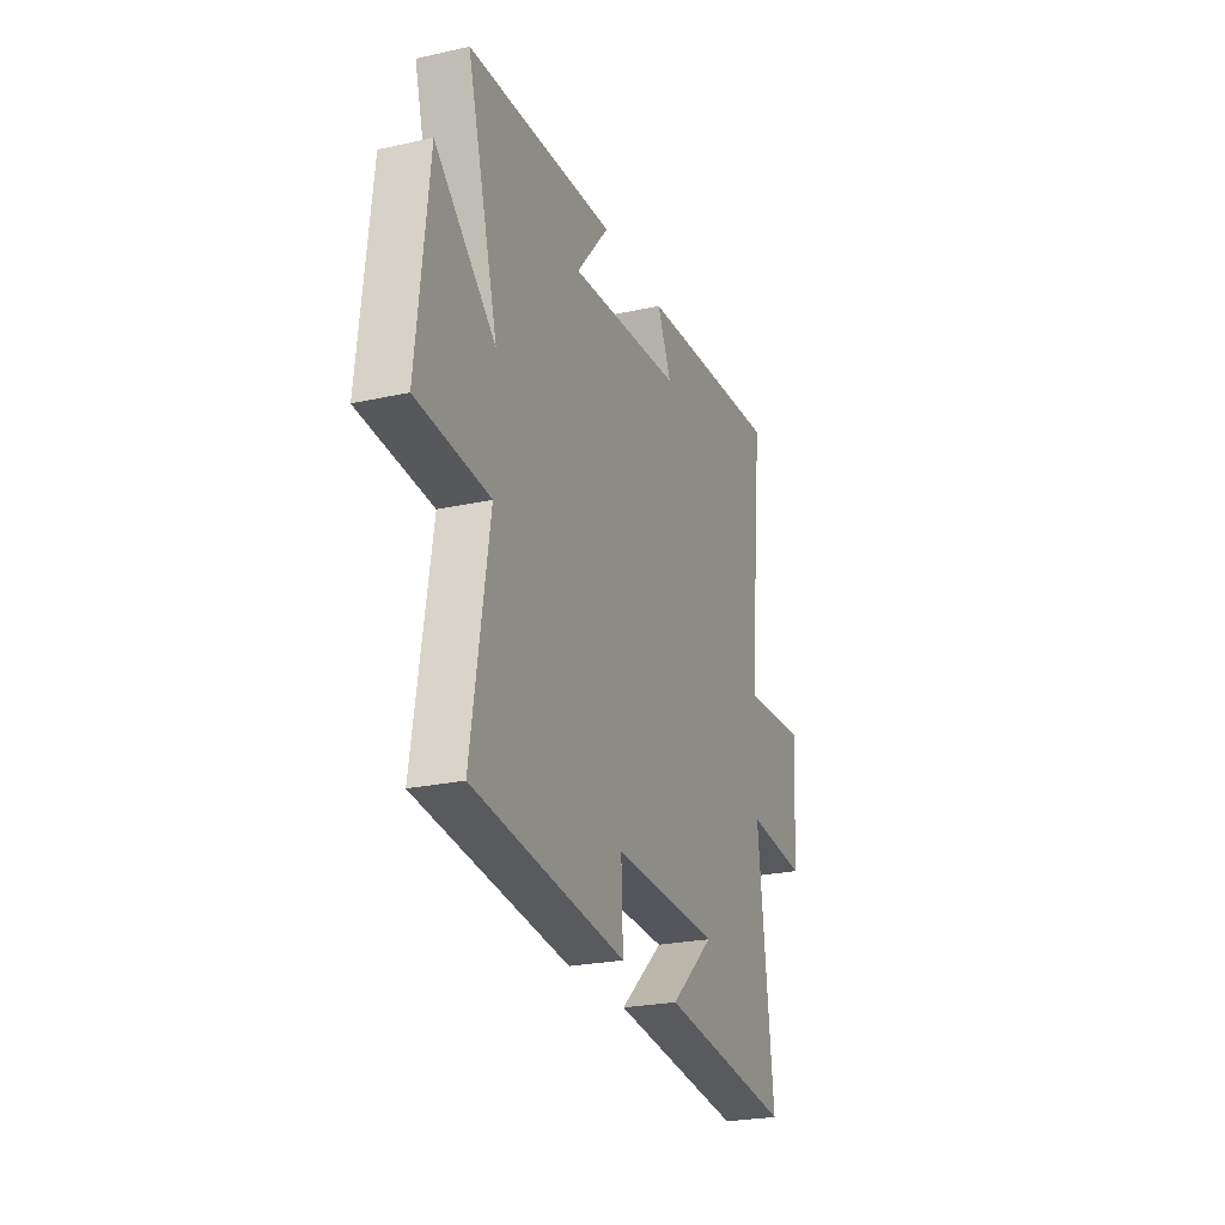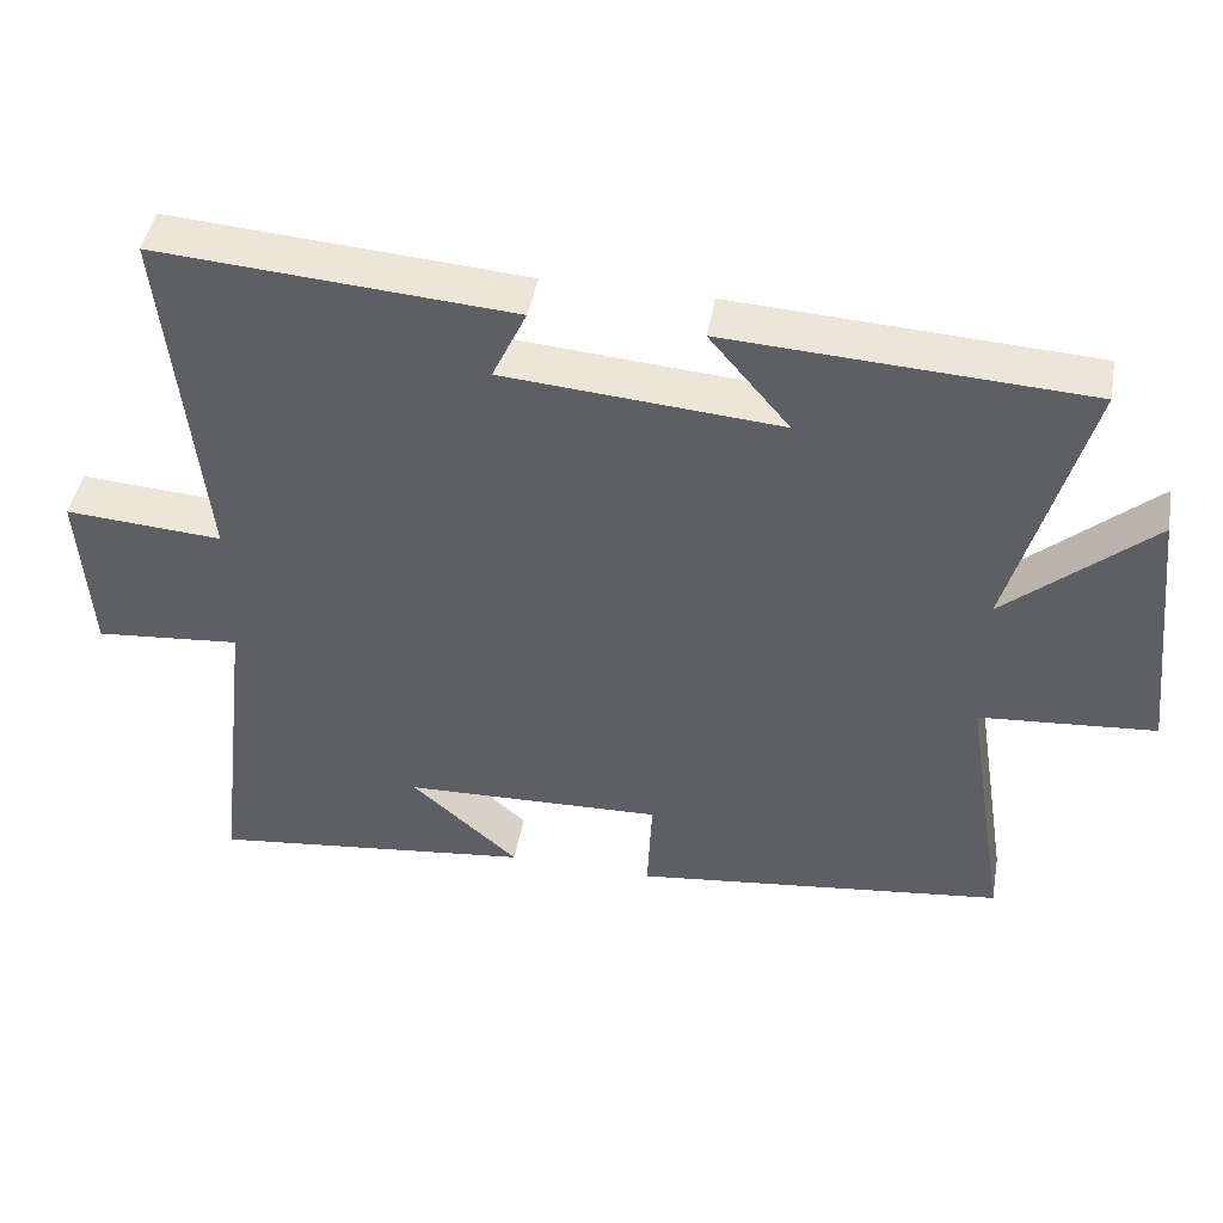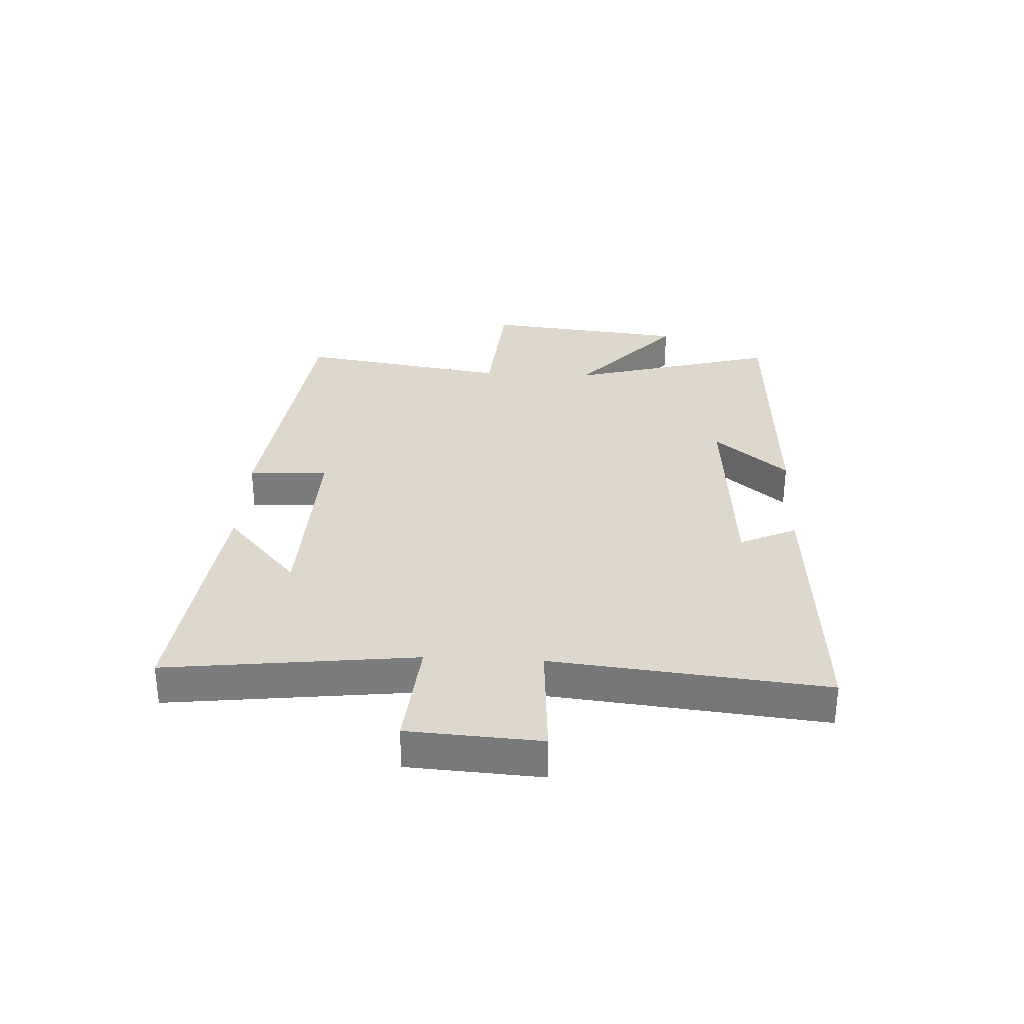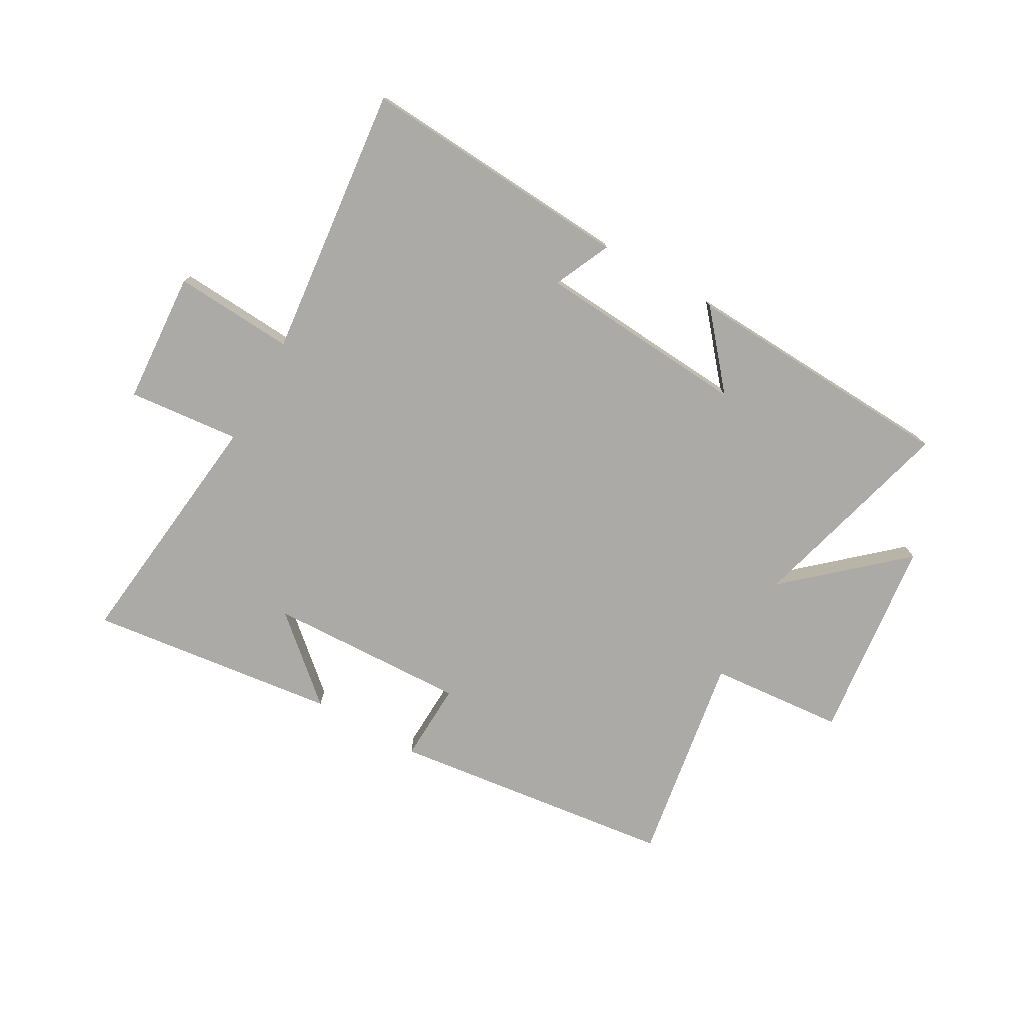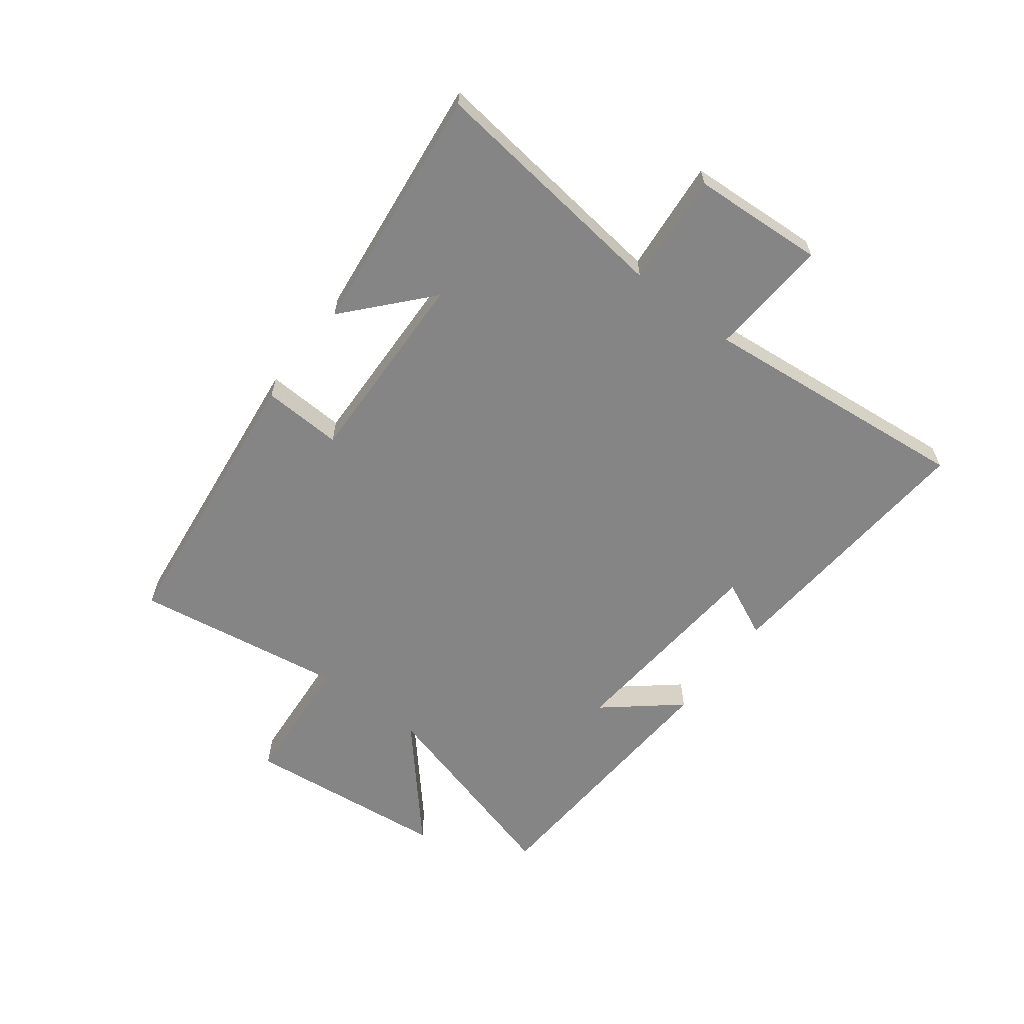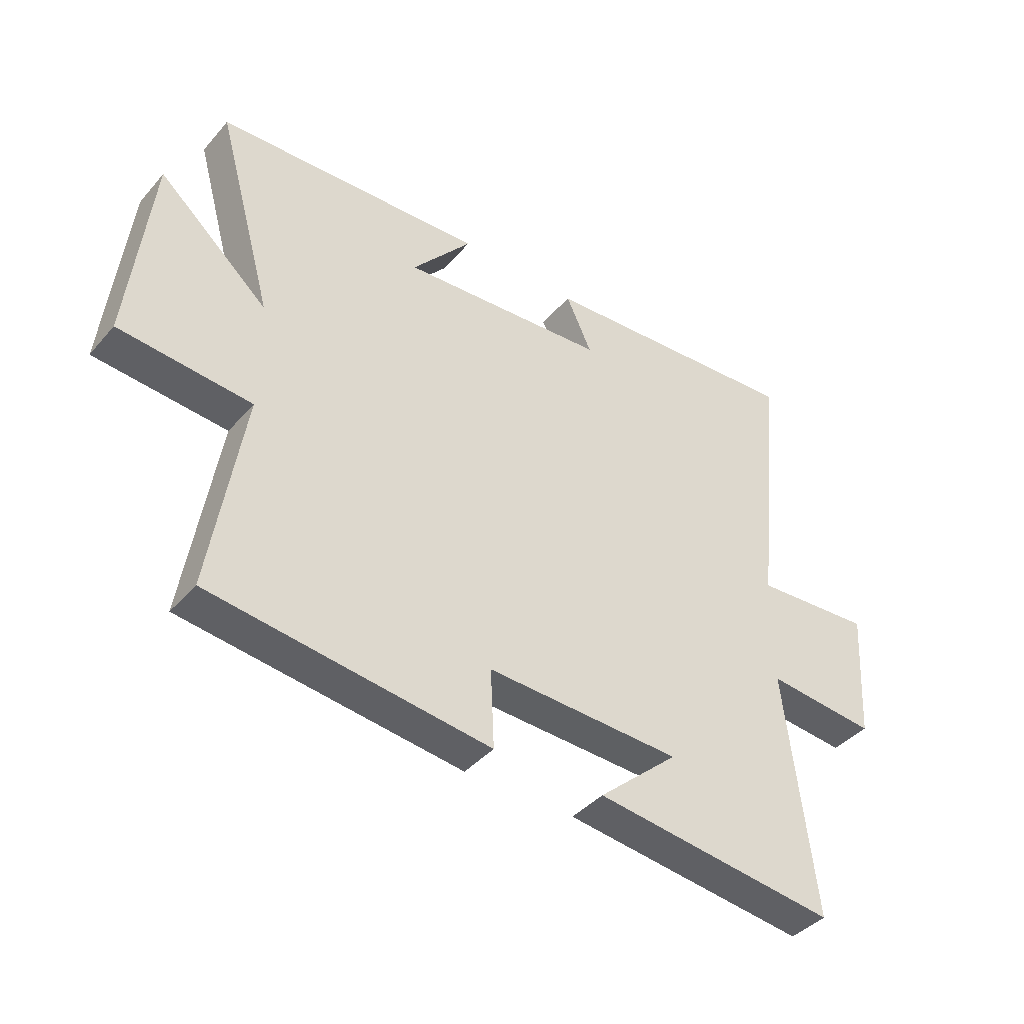
<metadata>
{"format":"obj","ext":"obj","renderer":"f3d","projection":"perspective","resolution":1024,"background":"white","views":[{"elev":-24.3,"azim":110.2,"up":"+Z"},{"elev":45.2,"azim":10.3,"up":"+Z"},{"elev":31.4,"azim":-87.1,"up":"+Y"},{"elev":-76.1,"azim":-29.3,"up":"+Y"},{"elev":-61.7,"azim":-127.5,"up":"+Y"},{"elev":-40.7,"azim":143.2,"up":"+Z"}]}
</metadata>
<code>
v 0.557 0.07 -0.441
v 0.07 0.07 -0.5
v 0.076 0.07 -0.364
v -0.264 0.07 -0.376
v -0.124 0.07 -0.5
v -0.55 0.07 -0.551
v -0.5 0.07 -0.126
v -0.692 0.07 -0.144
v -0.706 0.07 0.082
v -0.5 0.07 0.068
v -0.548 0.07 0.533
v -0.082 0.07 0.5
v -0.127 0.07 0.403
v 0.235 0.07 0.375
v 0.13 0.07 0.5
v 0.599 0.07 0.475
v 0.5 0.07 0.117
v 0.692 0.07 0.286
v 0.73 0.07 -0.062
v 0.5 0.07 -0.081
v 0.557 0 -0.441
v 0.07 0 -0.5
v 0.076 0 -0.364
v -0.264 0 -0.376
v -0.124 0 -0.5
v -0.55 0 -0.551
v -0.5 0 -0.126
v -0.692 0 -0.144
v -0.706 0 0.082
v -0.5 0 0.068
v -0.548 0 0.533
v -0.082 0 0.5
v -0.127 0 0.403
v 0.235 0 0.375
v 0.13 0 0.5
v 0.599 0 0.475
v 0.5 0 0.117
v 0.692 0 0.286
v 0.73 0 -0.062
v 0.5 0 -0.081
f 17 18 19 20
f 14 15 16 17
f 13 14 17 20
f 10 11 12 13
f 10 13 20 1
f 7 8 9 10
f 4 5 6
f 4 6 7
f 3 4 7 10
f 1 2 3
f 1 3 10
f 40 39 38 37
f 37 36 35 34
f 40 37 34 33
f 33 32 31 30
f 21 40 33 30
f 30 29 28 27
f 26 25 24
f 27 26 24
f 30 27 24 23
f 23 22 21
f 30 23 21
f 1 21 22 2
f 2 22 23 3
f 3 23 24 4
f 4 24 25 5
f 5 25 26 6
f 6 26 27 7
f 7 27 28 8
f 8 28 29 9
f 9 29 30 10
f 10 30 31 11
f 11 31 32 12
f 12 32 33 13
f 13 33 34 14
f 14 34 35 15
f 15 35 36 16
f 16 36 37 17
f 17 37 38 18
f 18 38 39 19
f 19 39 40 20
f 20 40 21 1

</code>
